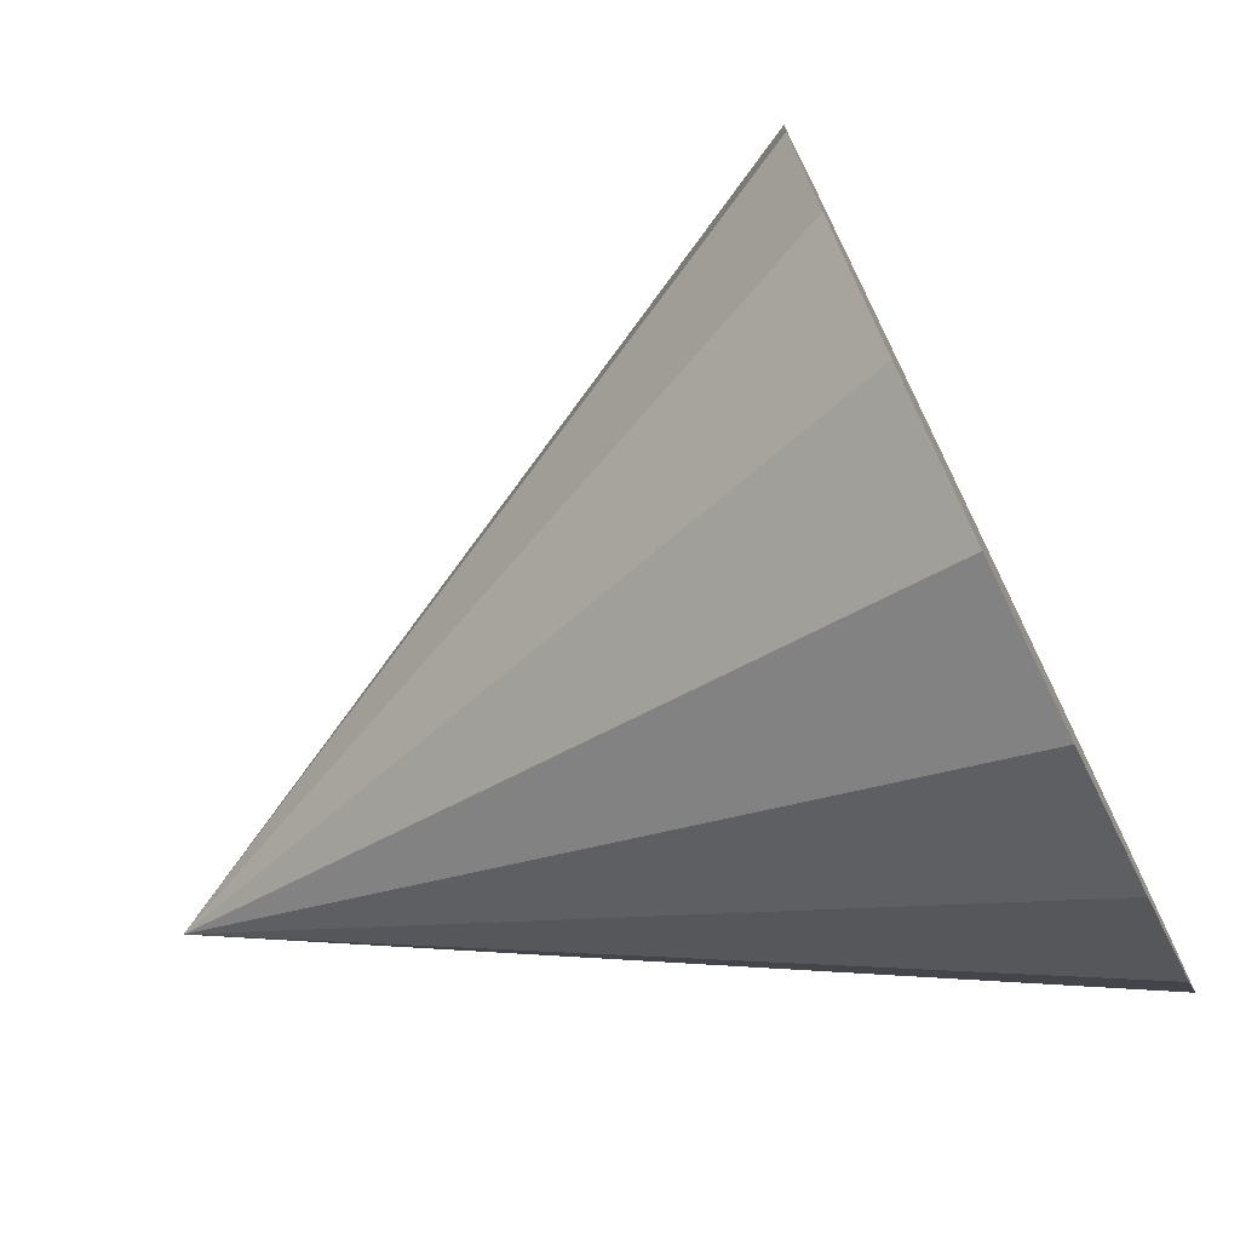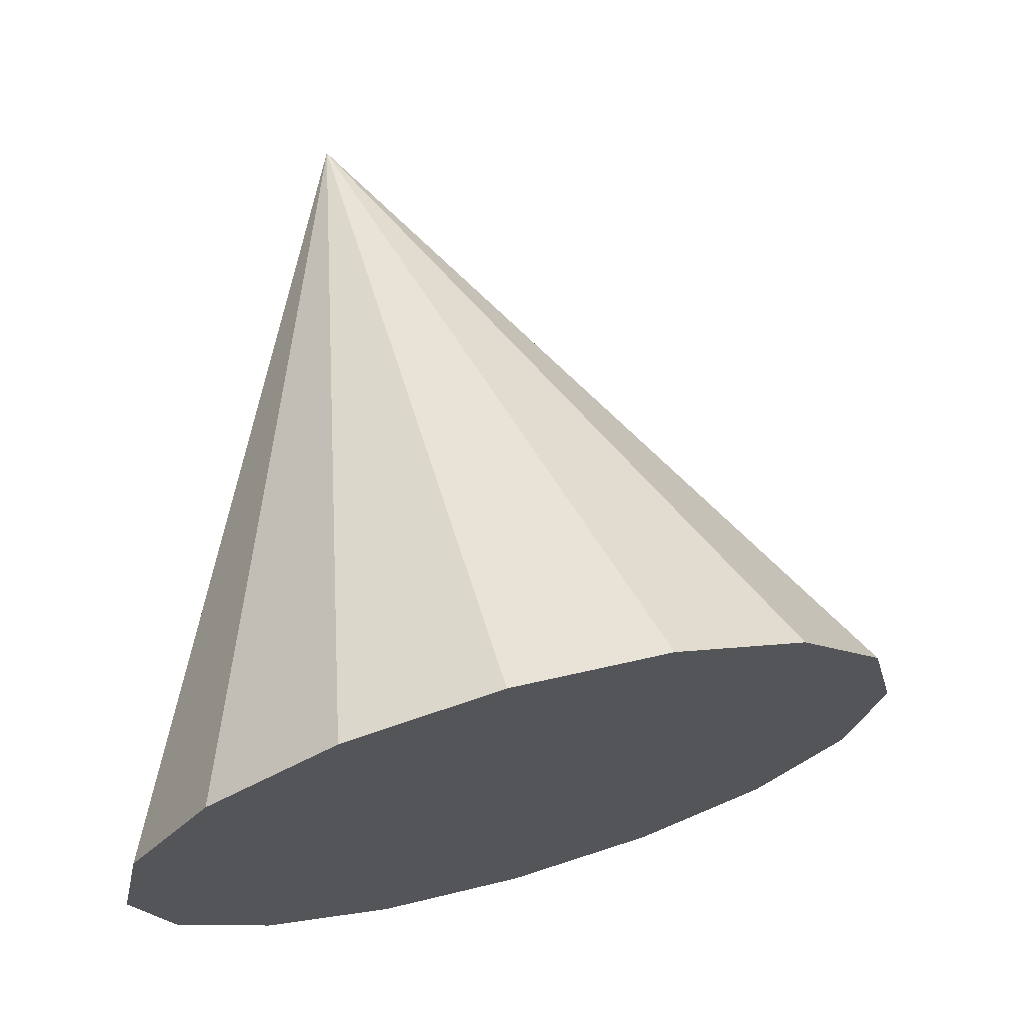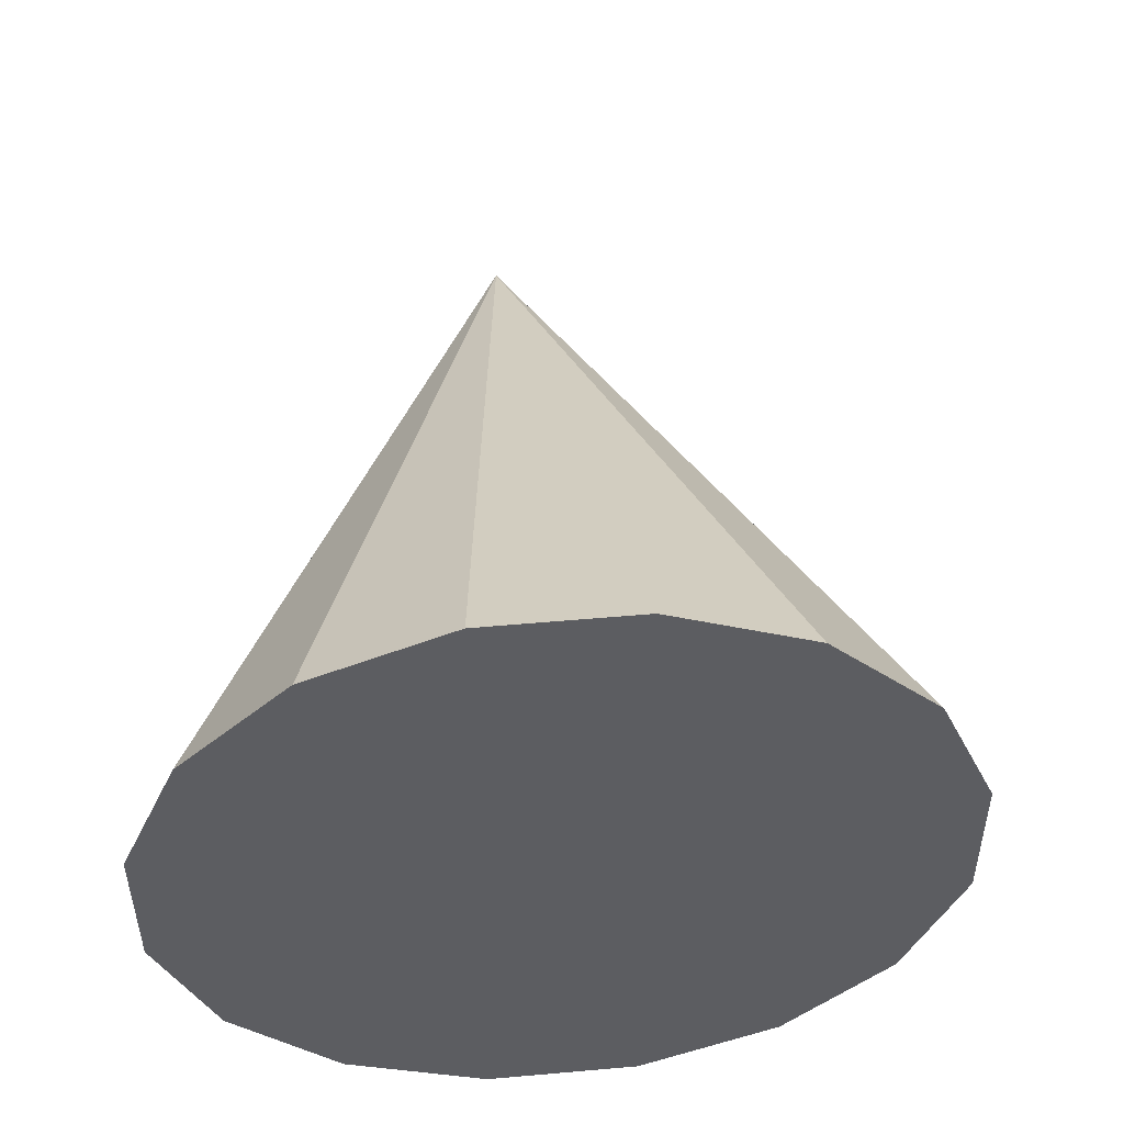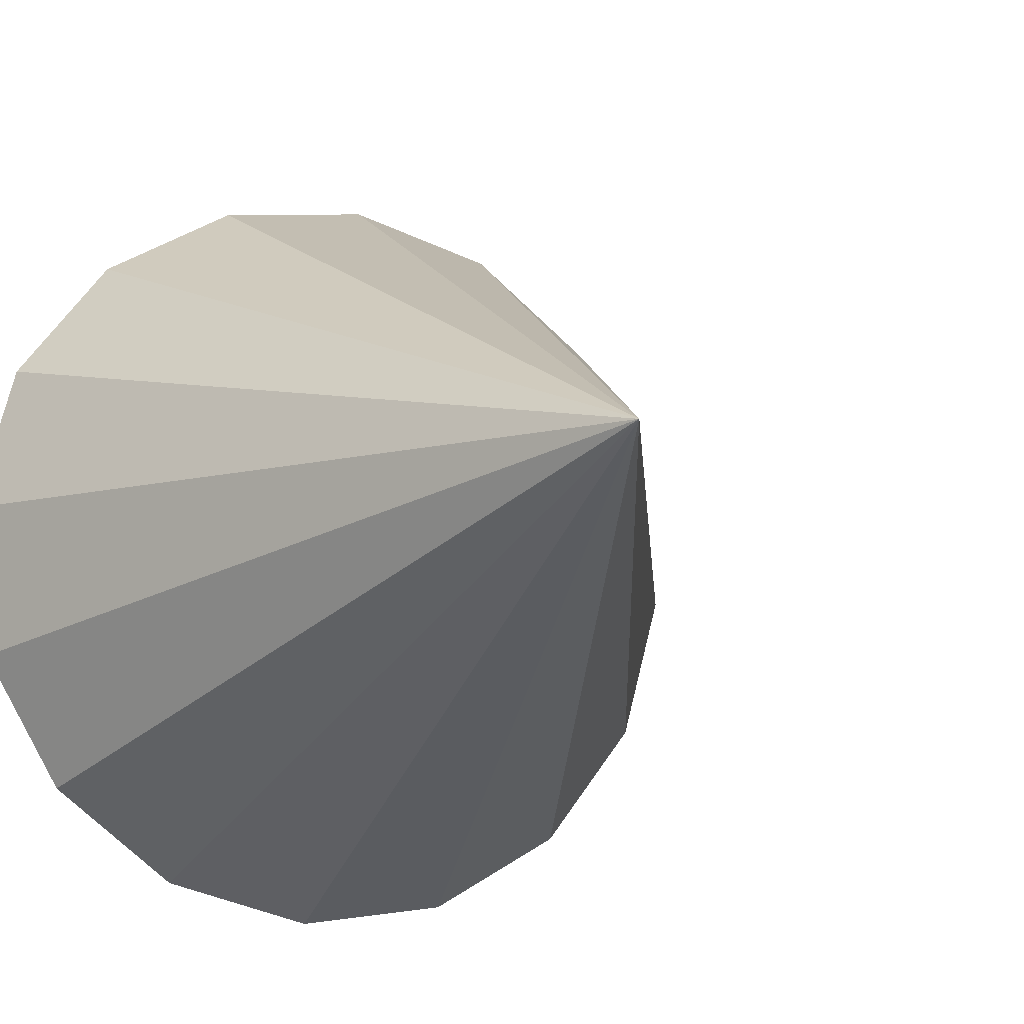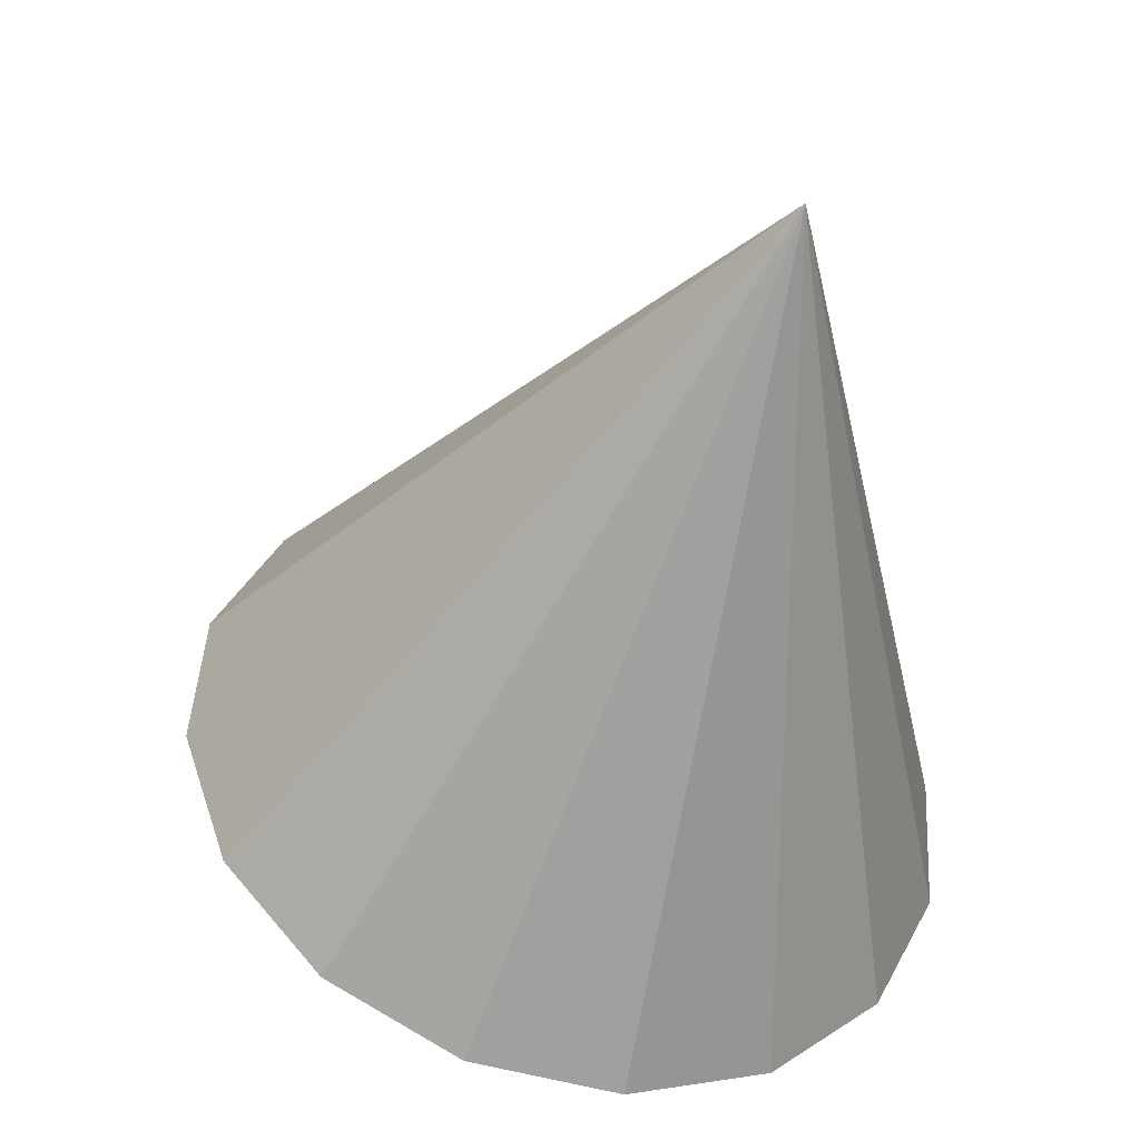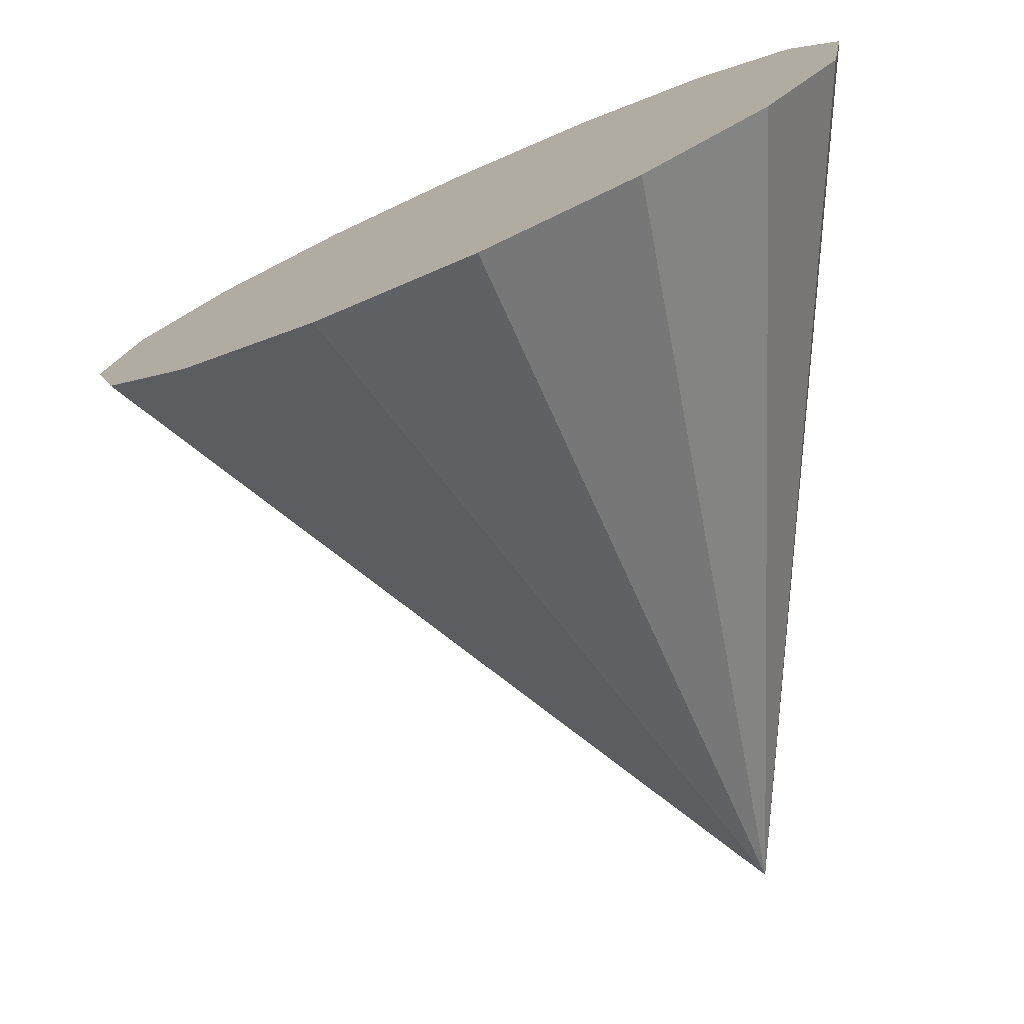
<metadata>
{"format":"obj","ext":"obj","renderer":"f3d","projection":"perspective","resolution":1024,"background":"white","views":[{"elev":-71.3,"azim":100.4,"up":"+Y"},{"elev":-22.2,"azim":-2.0,"up":"+Z"},{"elev":-22.8,"azim":75.2,"up":"+Z"},{"elev":-12.4,"azim":-39.5,"up":"+Y"},{"elev":50.1,"azim":170.0,"up":"+Z"},{"elev":-75.6,"azim":-171.8,"up":"+Y"}]}
</metadata>
<code>
o Cone_Cone.1740
v 1.025 -0.8915 -0.2252
v 1.121 -0.4944 -0.1877
v 1.356 -0.1665 -0.1127
v 1.694 0.04228 -0.01156
v 2.084 0.1001 0.1002
v 2.467 -0.001927 0.2057
v 2.785 -0.2481 0.2887
v 2.988 -0.6011 0.3368
v 3.047 -1.007 0.3425
v 2.951 -1.404 0.305
v 2.716 -1.732 0.2299
v 2.378 -1.941 0.1289
v 1.493 -1.001 1.983
v 1.988 -1.999 0.01707
v 1.605 -1.897 -0.08838
v 1.287 -1.65 -0.1714
v 1.084 -1.297 -0.2195
f 1 13 2
f 2 13 3
f 3 13 4
f 4 13 5
f 5 13 6
f 6 13 7
f 7 13 8
f 8 13 9
f 9 13 10
f 10 13 11
f 11 13 12
f 12 13 14
f 14 13 15
f 15 13 16
f 16 13 17
f 17 13 1
f 8 12 17
f 17 1 2
f 2 3 17
f 3 4 17
f 4 5 6
f 6 7 4
f 7 8 4
f 8 9 10
f 10 11 8
f 11 12 8
f 12 14 15
f 15 16 17
f 12 15 17
f 17 4 8

</code>
